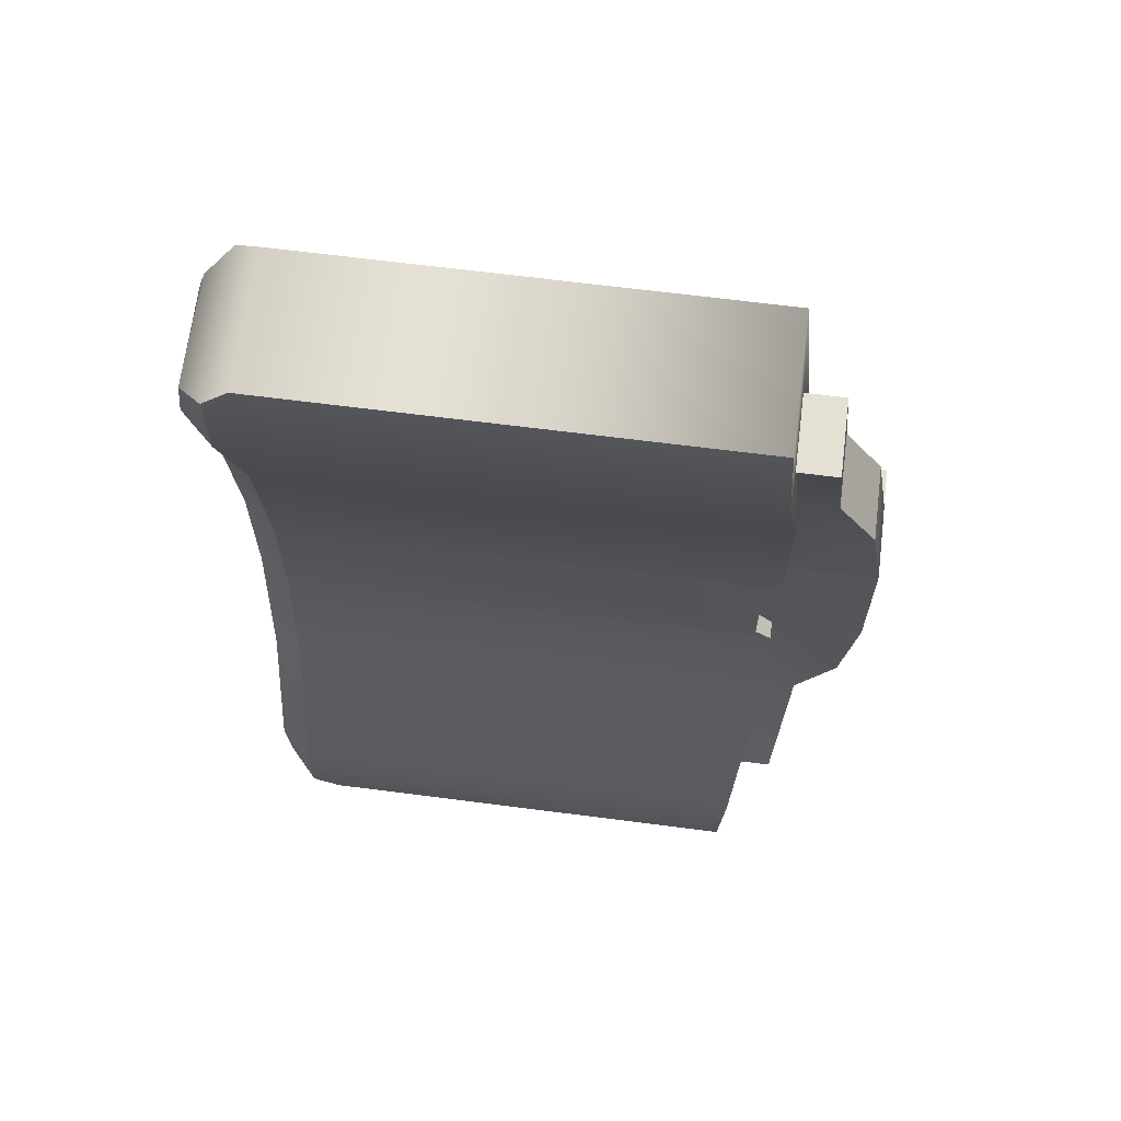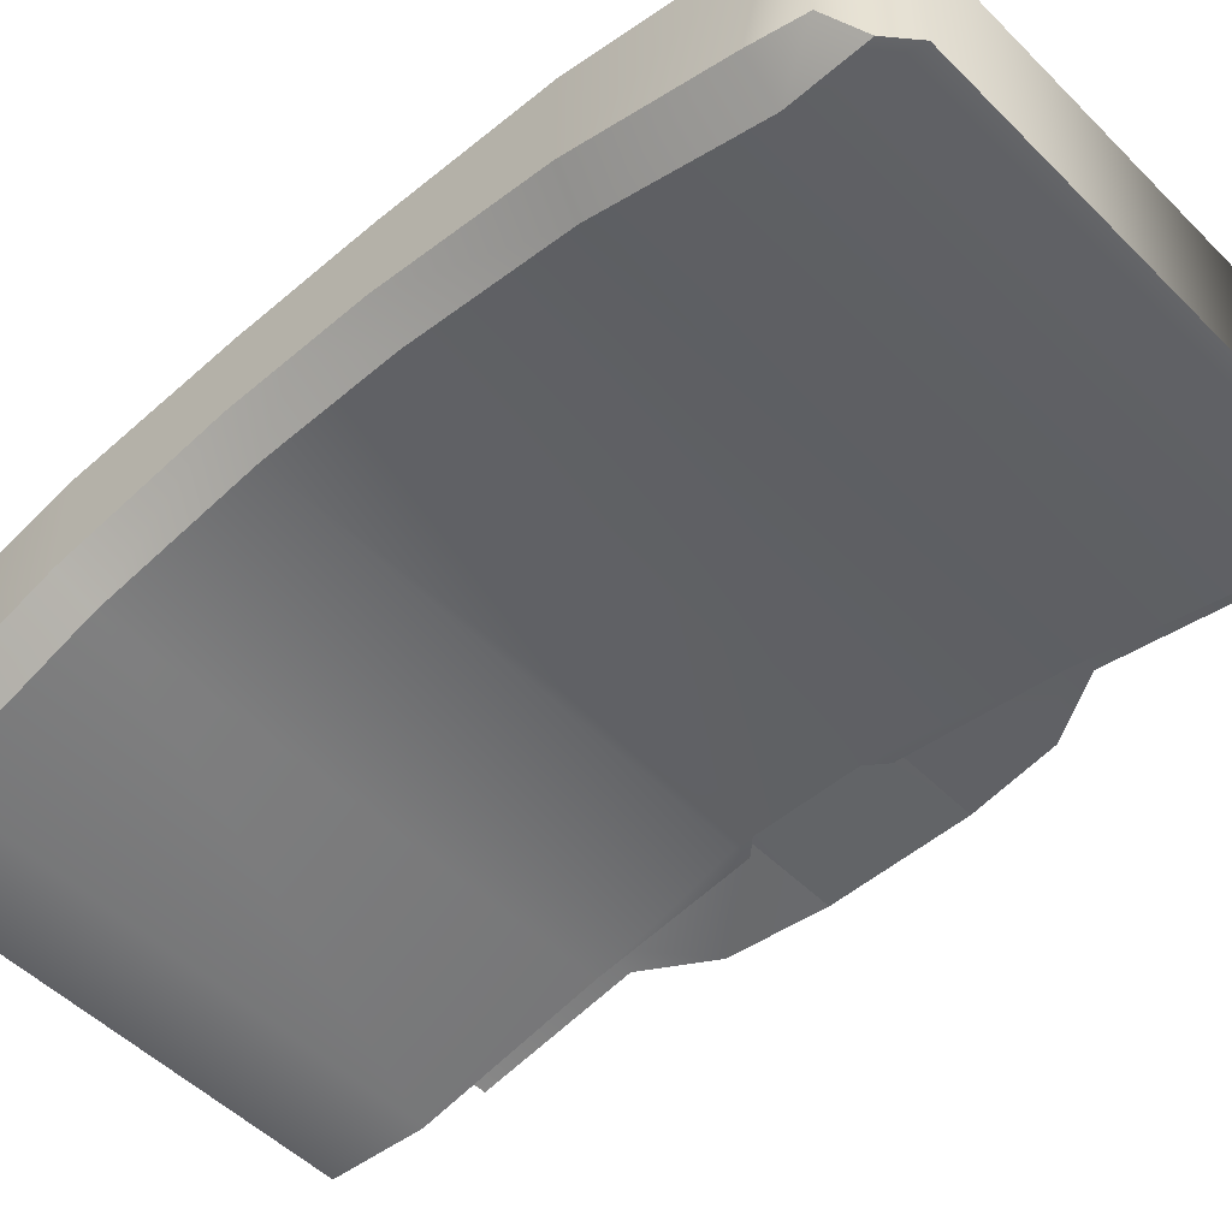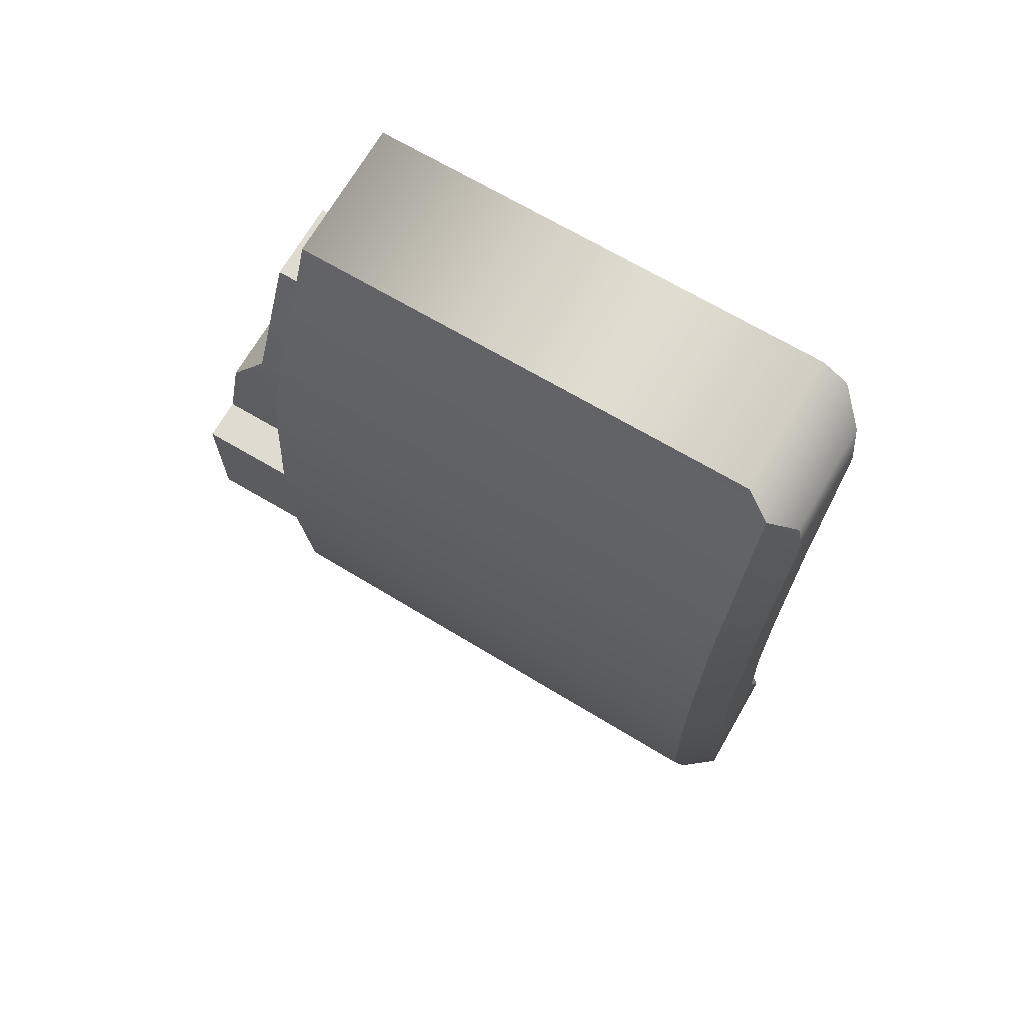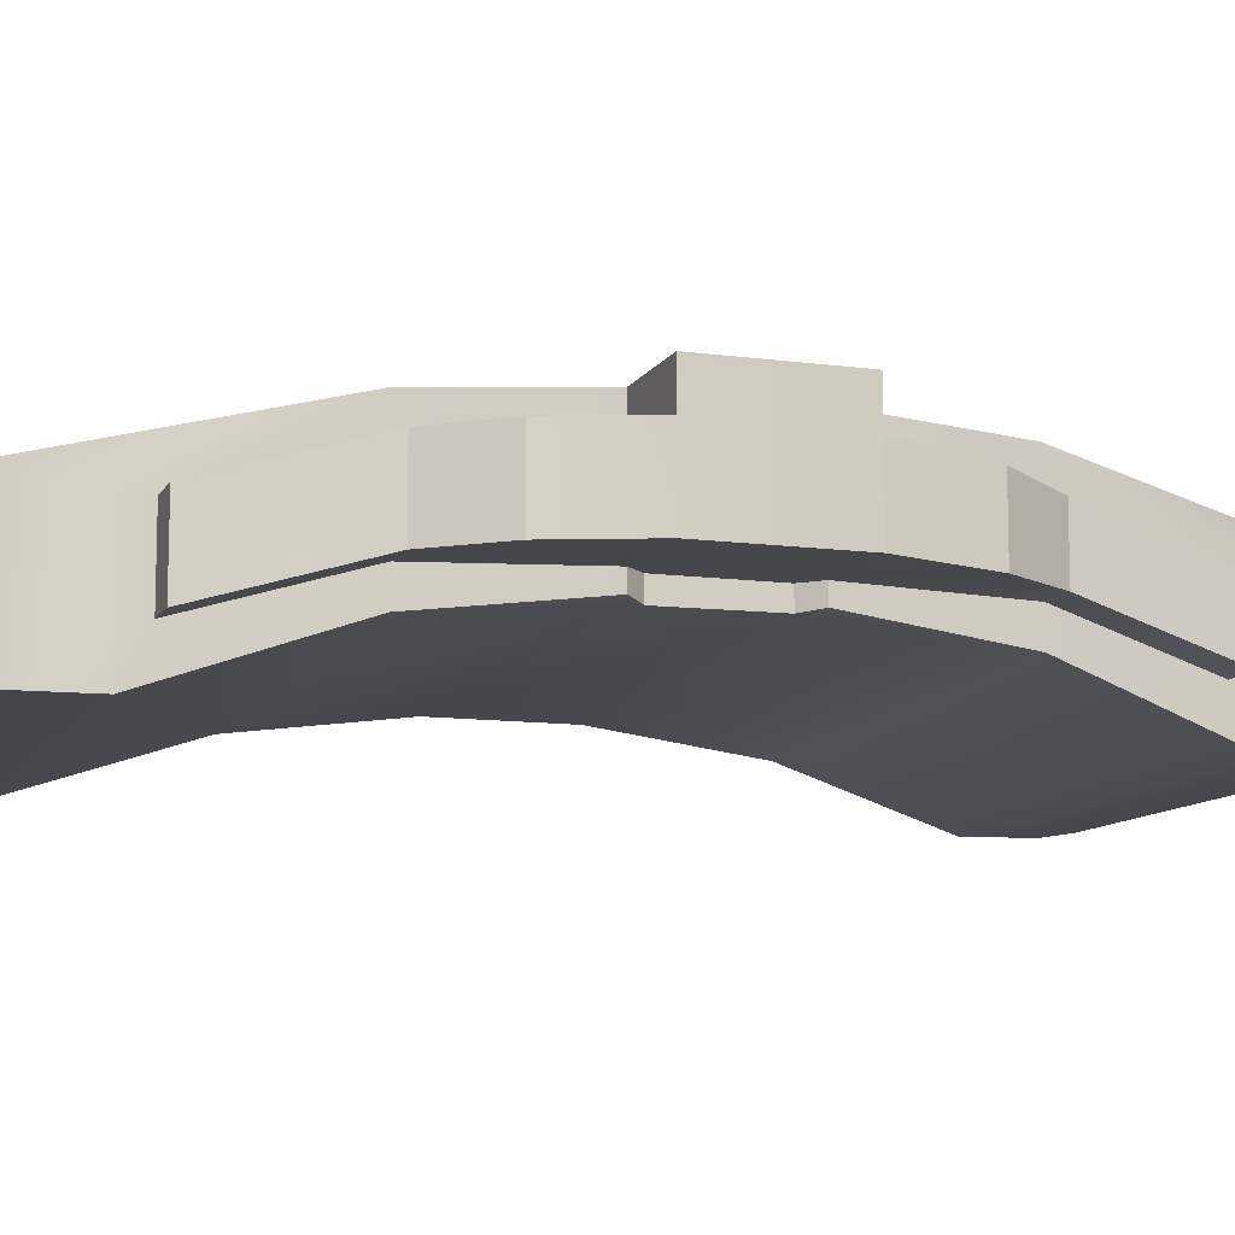
<metadata>
{"format":"obj","ext":"obj","renderer":"f3d","projection":"perspective","resolution":1024,"background":"white","views":[{"elev":65.6,"azim":-172.6,"up":"+Y"},{"elev":-51.1,"azim":132.9,"up":"+Z"},{"elev":70.1,"azim":30.4,"up":"+Y"},{"elev":-10.5,"azim":-109.0,"up":"+Z"}]}
</metadata>
<code>
v 4.372 -11.41 -1.459
v 4.372 -13.53 -1.423
v 5.141 -12.85 -0.6992
v 5.347 -11.41 -0.5505
v 4.372 -11.41 -1.459
v 5.141 -12.85 -0.6992
v 4.372 -6.625 0.1451
v 4.372 -11.41 -1.459
v 5.347 -11.41 -0.5505
v 5.349 -6.902 0.8788
v 4.372 -6.625 0.1451
v 5.347 -11.41 -0.5505
v 5.349 -6.902 0.8788
v 5.349 -1.968 1.54
v 4.372 -6.625 0.1451
v 5.349 -1.968 1.54
v 4.372 -1.888 0.7801
v 4.372 -6.625 0.1451
v 4.372 -1.888 0.7801
v 5.349 -1.968 1.54
v 5.349 0.0395 1.54
v 4.372 1.992 0.7801
v 4.372 -1.888 0.7801
v 5.349 0.0395 1.54
v 5.349 0.0395 1.54
v 5.349 2.047 1.54
v 4.372 1.992 0.7801
v 4.372 6.704 0.1451
v 4.372 1.992 0.7801
v 5.349 2.047 1.54
v 5.349 6.981 0.8788
v 4.372 6.704 0.1451
v 5.349 2.047 1.54
v 5.349 6.981 0.8788
v 5.347 11.49 -0.5505
v 4.372 6.704 0.1451
v 5.347 11.49 -0.5505
v 4.372 11.49 -1.459
v 4.372 6.704 0.1451
v 4.372 11.49 -1.459
v 5.347 11.49 -0.5505
v 5.141 12.93 -0.6992
v 4.372 13.61 -1.423
v 4.372 11.49 -1.459
v 5.141 12.93 -0.6992
v -10.98 10.8 0.02426
v -9.844 10.8 0.02476
v -10.98 10.8 2.273
v -9.844 10.8 0.02476
v -9.844 10.81 2.274
v -10.98 10.8 2.273
v 3.634 14.21 -1.355
v 4.372 11.49 -1.459
v 4.372 13.61 -1.423
v -9.601 14.21 -1.355
v 4.372 11.49 -1.459
v 3.634 14.21 -1.355
v -9.777 11.49 -1.354
v 4.372 11.49 -1.459
v -9.601 14.21 -1.355
v 4.372 6.704 0.1451
v 4.372 11.49 -1.459
v -9.777 11.49 -1.354
v -10.22 6.604 0.3377
v 4.372 6.704 0.1451
v -9.777 11.49 -1.354
v 4.372 6.704 0.1451
v -10.22 6.604 0.3377
v -9.744 2.058 0.8567
v 4.372 1.992 0.7801
v 4.372 6.704 0.1451
v -9.744 2.058 0.8567
v -9.744 2.058 0.8567
v -9.744 1.554 0.8567
v 4.372 1.992 0.7801
v 4.372 1.992 0.7801
v -9.744 1.554 0.8567
v -9.744 -1.475 0.884
v 4.372 -1.888 0.7801
v 4.372 1.992 0.7801
v -9.744 -1.475 0.884
v -9.744 -1.979 0.884
v 4.372 -1.888 0.7801
v -9.744 -1.475 0.884
v 4.372 -6.625 0.1451
v 4.372 -1.888 0.7801
v -9.744 -1.979 0.884
v -10.22 6.604 0.3377
v -10.22 2.057 0.9474
v -9.744 2.058 0.8567
v -9.744 2.058 0.8567
v -10.22 2.057 0.9474
v -9.744 1.554 0.8567
v -9.744 -1.475 0.884
v -10.22 -1.978 0.9474
v -9.744 -1.979 0.884
v -9.744 -1.979 0.884
v -10.22 -1.978 0.9474
v -10.22 -6.525 0.3377
v -10.22 -6.525 0.3377
v 4.372 -6.625 0.1451
v -9.744 -1.979 0.884
v -10.22 -6.525 0.3377
v -9.777 -11.41 -1.354
v 4.372 -6.625 0.1451
v -9.777 -11.41 -1.354
v 4.372 -11.41 -1.459
v 4.372 -6.625 0.1451
v -9.777 -11.41 -1.354
v -9.601 -14.13 -1.355
v 4.372 -11.41 -1.459
v -9.601 -14.13 -1.355
v 3.575 -14.13 -1.355
v 4.372 -11.41 -1.459
v 4.372 -13.53 -1.423
v 4.372 -11.41 -1.459
v 3.575 -14.13 -1.355
v 5.349 0.0395 1.54
v 5.349 0.0395 4.146
v 5.349 2.047 4.146
v 5.349 2.047 1.54
v 5.349 0.0395 1.54
v 5.349 2.047 4.146
v 5.349 2.047 1.54
v 5.349 2.047 4.146
v 5.349 6.981 3.855
v 5.349 6.981 0.8788
v 5.349 2.047 1.54
v 5.349 6.981 3.855
v 5.349 6.981 0.8788
v 5.349 6.981 3.855
v 5.346 12.29 2.592
v 5.347 11.49 -0.5505
v 5.349 6.981 0.8788
v 5.346 12.29 2.592
v 5.141 12.93 -0.6992
v 5.347 11.49 -0.5505
v 5.346 12.29 2.592
v 5.141 12.93 2.506
v 5.141 12.93 -0.6992
v 5.346 12.29 2.592
v -9.601 14.21 -1.355
v 3.634 14.21 -1.355
v -9.601 14.21 2.663
v 3.634 14.21 -1.355
v 3.634 14.21 2.663
v -9.601 14.21 2.663
v 3.634 14.21 2.663
v 3.634 14.21 -1.355
v 4.372 13.61 -1.423
v 4.372 13.61 3.012
v 3.634 14.21 2.663
v 4.372 13.61 -1.423
v 4.372 13.61 3.012
v 4.372 13.61 -1.423
v 5.141 12.93 -0.6992
v 5.141 12.93 2.506
v 4.372 13.61 3.012
v 5.141 12.93 -0.6992
v -10.98 -10.72 1.96
v -9.844 -10.73 1.958
v -10.98 -10.72 0.09515
v -9.844 -10.73 1.958
v -9.844 -10.72 0.09025
v -10.98 -10.72 0.09515
v 5.349 0.0395 1.54
v 5.349 -1.968 1.54
v 5.349 0.0395 4.146
v 5.349 -1.968 1.54
v 5.349 -1.968 4.146
v 5.349 0.0395 4.146
v 5.349 -1.968 4.146
v 5.349 -1.968 1.54
v 5.349 -6.902 3.855
v 5.349 -1.968 1.54
v 5.349 -6.902 0.8788
v 5.349 -6.902 3.855
v 5.346 -12.21 2.592
v 5.349 -6.902 3.855
v 5.349 -6.902 0.8788
v 5.347 -11.41 -0.5505
v 5.346 -12.21 2.592
v 5.349 -6.902 0.8788
v 5.347 -11.41 -0.5505
v 5.141 -12.85 -0.6992
v 5.346 -12.21 2.592
v 5.141 -12.85 -0.6992
v 5.141 -12.85 2.506
v 5.346 -12.21 2.592
v 4.372 13.61 3.012
v 5.141 12.93 2.506
v 5.346 12.29 2.592
v 4.372 13.61 3.012
v 5.346 12.29 2.592
v 4.372 6.704 4.703
v 5.346 12.29 2.592
v 5.349 6.981 3.855
v 4.372 6.704 4.703
v 5.349 6.981 3.855
v 5.349 2.047 4.146
v 4.372 6.704 4.703
v 5.349 2.047 4.146
v 4.372 1.967 4.982
v 4.372 6.704 4.703
v 4.372 1.967 4.982
v 5.349 2.047 4.146
v 5.349 0.0395 4.146
v 4.372 -1.888 4.982
v 4.372 1.967 4.982
v 5.349 0.0395 4.146
v 5.349 0.0395 4.146
v 5.349 -1.968 4.146
v 4.372 -1.888 4.982
v 4.372 -6.625 4.703
v 4.372 -1.888 4.982
v 5.349 -1.968 4.146
v 5.349 -6.902 3.855
v 4.372 -6.625 4.703
v 5.349 -1.968 4.146
v 4.372 -6.625 4.703
v 5.349 -6.902 3.855
v 5.346 -12.21 2.592
v 4.372 -13.53 3.012
v 4.372 -6.625 4.703
v 5.346 -12.21 2.592
v 5.346 -12.21 2.592
v 5.141 -12.85 2.506
v 4.372 -13.53 3.012
v 5.141 -12.85 2.506
v 5.141 -12.85 -0.6992
v 4.372 -13.53 3.012
v 5.141 -12.85 -0.6992
v 4.372 -13.53 -1.423
v 4.372 -13.53 3.012
v 4.372 -13.53 3.012
v 4.372 -13.53 -1.423
v 3.575 -14.13 2.663
v 4.372 -13.53 -1.423
v 3.575 -14.13 -1.355
v 3.575 -14.13 2.663
v -9.601 -14.13 2.592
v 3.575 -14.13 2.663
v 3.575 -14.13 -1.355
v -9.601 -14.13 -1.355
v -9.601 -14.13 2.592
v 3.575 -14.13 -1.355
v -9.601 14.21 2.663
v 3.634 14.21 2.663
v 4.372 13.61 3.012
v -9.601 14.21 2.663
v 4.372 13.61 3.012
v 4.372 6.704 4.703
v -10.22 6.596 4.535
v -9.601 14.21 2.663
v 4.372 6.704 4.703
v -10.22 6.596 4.535
v 4.372 6.704 4.703
v 4.372 1.967 4.982
v -10.22 2.058 4.917
v -10.22 6.596 4.535
v 4.372 1.967 4.982
v -10.22 2.058 4.917
v 4.372 1.967 4.982
v -10.22 -1.979 4.917
v 4.372 1.967 4.982
v 4.372 -1.888 4.982
v -10.22 -1.979 4.917
v -10.22 -6.517 4.535
v -10.22 -1.979 4.917
v 4.372 -1.888 4.982
v 4.372 -6.625 4.703
v -10.22 -6.517 4.535
v 4.372 -1.888 4.982
v -10.22 -6.517 4.535
v 4.372 -6.625 4.703
v -9.601 -14.13 2.592
v 4.372 -6.625 4.703
v 4.372 -13.53 3.012
v -9.601 -14.13 2.592
v 4.372 -13.53 3.012
v 3.575 -14.13 2.663
v -9.601 -14.13 2.592
v -10.98 10.8 0.02426
v -10.98 10.8 2.273
v -11.32 6.596 1.272
v -10.98 10.8 2.273
v -11.32 6.596 3.52
v -11.32 6.596 1.272
v -9.744 1.554 0.8567
v -10.22 2.057 0.9474
v -9.717 1.554 1.476
v -10.22 2.057 0.9474
v -10.22 2.058 1.477
v -9.717 1.554 1.476
v -9.744 -1.475 0.884
v -9.717 -1.475 1.476
v -10.22 -1.978 0.9474
v -9.717 -1.475 1.476
v -10.22 -1.978 1.477
v -10.22 -1.978 0.9474
v -9.717 -1.475 1.476
v -9.744 -1.475 0.884
v -9.717 1.554 1.476
v -9.744 -1.475 0.884
v -9.744 1.554 0.8567
v -9.717 1.554 1.476
v -12.91 0.06652 4.917
v -12.91 -1.976 4.917
v -12.91 -1.976 3.692
v -12.91 0.06652 4.917
v -12.91 -1.976 3.692
v -12.91 0.06652 1.475
v -12.91 -1.976 3.692
v -12.91 -1.978 1.475
v -12.91 0.06652 1.475
v -12.91 -1.976 3.692
v -12.91 -1.976 4.917
v -10.22 -1.978 3.693
v -12.91 -1.976 4.917
v -10.22 -1.979 4.917
v -10.22 -1.978 3.693
v -10.22 -1.978 0.9474
v -10.22 -1.978 1.477
v -10.22 -6.521 1.337
v -10.22 -6.525 0.3377
v -10.22 -1.978 0.9474
v -10.22 -6.521 1.337
v -10.22 -6.525 0.3377
v -10.22 -6.521 1.337
v -9.844 -10.72 0.09025
v -9.777 -11.41 -1.354
v -10.22 -6.525 0.3377
v -9.844 -10.72 0.09025
v -9.601 -14.13 -1.355
v -9.777 -11.41 -1.354
v -9.844 -10.72 0.09025
v -9.601 -14.13 -1.355
v -9.844 -10.72 0.09025
v -9.601 -14.13 2.592
v -9.844 -10.72 0.09025
v -9.844 -10.73 1.958
v -9.601 -14.13 2.592
v -10.22 -6.517 4.535
v -9.601 -14.13 2.592
v -9.844 -10.73 1.958
v -10.22 -6.517 3.204
v -10.22 -6.517 4.535
v -9.844 -10.73 1.958
v -10.22 -6.517 4.535
v -10.22 -6.517 3.204
v -10.22 -1.978 3.693
v -10.22 -1.979 4.917
v -10.22 -6.517 4.535
v -10.22 -1.978 3.693
v -10.22 -6.517 3.204
v -9.844 -10.73 1.958
v -10.98 -10.72 1.96
v -11.32 -6.517 3.204
v -10.22 -6.517 3.204
v -10.98 -10.72 1.96
v -11.32 -6.517 3.204
v -12.48 -4.671 3.425
v -10.22 -6.517 3.204
v -12.48 -4.671 3.425
v -10.22 -1.978 3.693
v -10.22 -6.517 3.204
v -12.48 -4.671 3.425
v -12.91 -1.976 3.692
v -10.22 -1.978 3.693
v -11.32 -6.517 3.204
v -10.98 -10.72 1.96
v -11.32 -6.517 1.337
v -10.98 -10.72 1.96
v -10.98 -10.72 0.09515
v -11.32 -6.517 1.337
v -12.48 -4.671 3.425
v -11.32 -6.517 3.204
v -12.47 -4.671 1.356
v -11.32 -6.517 3.204
v -11.32 -6.517 1.337
v -12.47 -4.671 1.356
v -9.844 -10.72 0.09025
v -10.22 -6.521 1.337
v -10.98 -10.72 0.09515
v -10.22 -6.521 1.337
v -11.32 -6.517 1.337
v -10.98 -10.72 0.09515
v -12.47 -4.671 1.356
v -11.32 -6.517 1.337
v -10.22 -6.521 1.337
v -10.22 -1.978 1.477
v -12.47 -4.671 1.356
v -10.22 -6.521 1.337
v -10.22 -1.978 1.477
v -12.91 -1.978 1.475
v -12.47 -4.671 1.356
v -12.47 -4.671 1.356
v -12.91 -1.978 1.475
v -12.48 -4.671 3.425
v -12.91 -1.978 1.475
v -12.91 -1.976 3.692
v -12.48 -4.671 3.425
v -10.22 -1.979 4.917
v -12.91 -1.976 4.917
v -12.91 0.06652 4.917
v -12.91 0.06652 4.917
v -10.22 2.058 4.917
v -10.22 -1.979 4.917
v -12.91 0.06652 4.917
v -12.91 2.056 4.917
v -10.22 2.058 4.917
v -10.22 2.058 1.477
v -10.22 2.057 0.9474
v -10.22 6.6 1.272
v -10.22 2.057 0.9474
v -10.22 6.604 0.3377
v -10.22 6.6 1.272
v -10.22 6.6 1.272
v -10.22 6.604 0.3377
v -9.844 10.8 0.02476
v -10.22 6.604 0.3377
v -9.777 11.49 -1.354
v -9.844 10.8 0.02476
v -9.844 10.8 0.02476
v -9.777 11.49 -1.354
v -9.601 14.21 -1.355
v -9.844 10.8 0.02476
v -9.601 14.21 -1.355
v -9.601 14.21 2.663
v -9.844 10.81 2.274
v -9.844 10.8 0.02476
v -9.601 14.21 2.663
v -9.601 14.21 2.663
v -10.22 6.596 4.535
v -9.844 10.81 2.274
v -10.22 6.596 4.535
v -10.22 6.596 3.52
v -9.844 10.81 2.274
v -10.22 6.596 3.52
v -10.22 6.596 4.535
v -10.22 2.057 3.737
v -10.22 6.596 4.535
v -10.22 2.058 4.917
v -10.22 2.057 3.737
v -10.22 -1.978 1.477
v -9.717 -1.475 1.476
v -12.91 -1.978 1.475
v -12.91 0.06652 1.475
v -12.91 -1.978 1.475
v -9.717 -1.475 1.476
v -12.91 0.06652 1.475
v -9.717 -1.475 1.476
v -9.717 1.554 1.476
v -9.717 1.554 1.476
v -12.91 2.057 1.475
v -12.91 0.06652 1.475
v -10.22 2.058 1.477
v -12.91 2.057 1.475
v -9.717 1.554 1.476
v -12.48 4.75 3.603
v -12.48 4.751 1.349
v -11.32 6.596 3.52
v -12.48 4.751 1.349
v -11.32 6.596 1.272
v -11.32 6.596 3.52
v -12.91 2.056 4.917
v -12.91 2.056 3.736
v -10.22 2.058 4.917
v -12.91 2.056 3.736
v -10.22 2.057 3.737
v -10.22 2.058 4.917
v -12.48 4.751 1.349
v -12.48 4.75 3.603
v -12.91 2.057 1.475
v -12.48 4.75 3.603
v -12.91 2.056 3.736
v -12.91 2.057 1.475
v -12.91 2.057 1.475
v -12.91 2.056 3.736
v -12.91 0.06652 1.475
v -12.91 2.056 3.736
v -12.91 0.06652 4.917
v -12.91 0.06652 1.475
v -12.91 2.056 3.736
v -12.91 2.056 4.917
v -12.91 0.06652 4.917
v -10.22 6.6 1.272
v -9.844 10.8 0.02476
v -10.98 10.8 0.02426
v -11.32 6.596 1.272
v -10.22 6.6 1.272
v -10.98 10.8 0.02426
v -11.32 6.596 1.272
v -12.48 4.751 1.349
v -10.22 6.6 1.272
v -12.48 4.751 1.349
v -10.22 2.058 1.477
v -10.22 6.6 1.272
v -12.48 4.751 1.349
v -12.91 2.057 1.475
v -10.22 2.058 1.477
v -9.844 10.81 2.274
v -10.22 6.596 3.52
v -10.98 10.8 2.273
v -10.22 6.596 3.52
v -11.32 6.596 3.52
v -10.98 10.8 2.273
v -12.48 4.75 3.603
v -11.32 6.596 3.52
v -10.22 6.596 3.52
v -10.22 2.057 3.737
v -12.48 4.75 3.603
v -10.22 6.596 3.52
v -10.22 2.057 3.737
v -12.91 2.056 3.736
v -12.48 4.75 3.603
g mtl_t6_wpn_claymore
f 3 2 1
f 6 5 4
f 9 8 7
f 12 11 10
f 15 14 13
f 18 17 16
f 21 20 19
f 24 23 22
f 27 26 25
f 30 29 28
f 33 32 31
f 36 35 34
f 39 38 37
f 42 41 40
f 45 44 43
f 48 47 46
f 51 50 49
f 54 53 52
f 57 56 55
f 60 59 58
f 63 62 61
f 66 65 64
f 69 68 67
f 72 71 70
f 75 74 73
f 78 77 76
f 81 80 79
f 84 83 82
f 87 86 85
f 90 89 88
f 93 92 91
f 96 95 94
f 99 98 97
f 102 101 100
f 105 104 103
f 108 107 106
f 111 110 109
f 114 113 112
f 117 116 115
f 120 119 118
f 123 122 121
f 126 125 124
f 129 128 127
f 132 131 130
f 135 134 133
f 138 137 136
f 141 140 139
f 144 143 142
f 147 146 145
f 150 149 148
f 153 152 151
f 156 155 154
f 159 158 157
f 162 161 160
f 165 164 163
f 168 167 166
f 171 170 169
f 174 173 172
f 177 176 175
f 180 179 178
f 183 182 181
f 186 185 184
f 189 188 187
f 192 191 190
f 195 194 193
f 198 197 196
f 201 200 199
f 204 203 202
f 207 206 205
f 210 209 208
f 213 212 211
f 216 215 214
f 219 218 217
f 222 221 220
f 225 224 223
f 228 227 226
f 231 230 229
f 234 233 232
f 237 236 235
f 240 239 238
f 243 242 241
f 246 245 244
f 249 248 247
f 252 251 250
f 255 254 253
f 258 257 256
f 261 260 259
f 264 263 262
f 267 266 265
f 270 269 268
f 273 272 271
f 276 275 274
f 279 278 277
f 282 281 280
f 285 284 283
f 288 287 286
f 291 290 289
f 294 293 292
f 297 296 295
f 300 299 298
f 303 302 301
f 306 305 304
f 309 308 307
f 312 311 310
f 315 314 313
f 318 317 316
f 321 320 319
f 324 323 322
f 327 326 325
f 330 329 328
f 333 332 331
f 336 335 334
f 339 338 337
f 342 341 340
f 345 344 343
f 348 347 346
f 351 350 349
f 354 353 352
f 357 356 355
f 360 359 358
f 363 362 361
f 366 365 364
f 369 368 367
f 372 371 370
f 375 374 373
f 378 377 376
f 381 380 379
f 384 383 382
f 387 386 385
f 390 389 388
f 393 392 391
f 396 395 394
f 399 398 397
f 402 401 400
f 405 404 403
f 408 407 406
f 411 410 409
f 414 413 412
f 417 416 415
f 420 419 418
f 423 422 421
f 426 425 424
f 429 428 427
f 432 431 430
f 435 434 433
f 438 437 436
f 441 440 439
f 444 443 442
f 447 446 445
f 450 449 448
f 453 452 451
f 456 455 454
f 459 458 457
f 462 461 460
f 465 464 463
f 468 467 466
f 471 470 469
f 474 473 472
f 477 476 475
f 480 479 478
f 483 482 481
f 486 485 484
f 489 488 487
f 492 491 490
f 495 494 493
f 498 497 496
f 501 500 499
f 504 503 502
f 507 506 505
f 510 509 508
f 513 512 511
f 516 515 514

</code>
